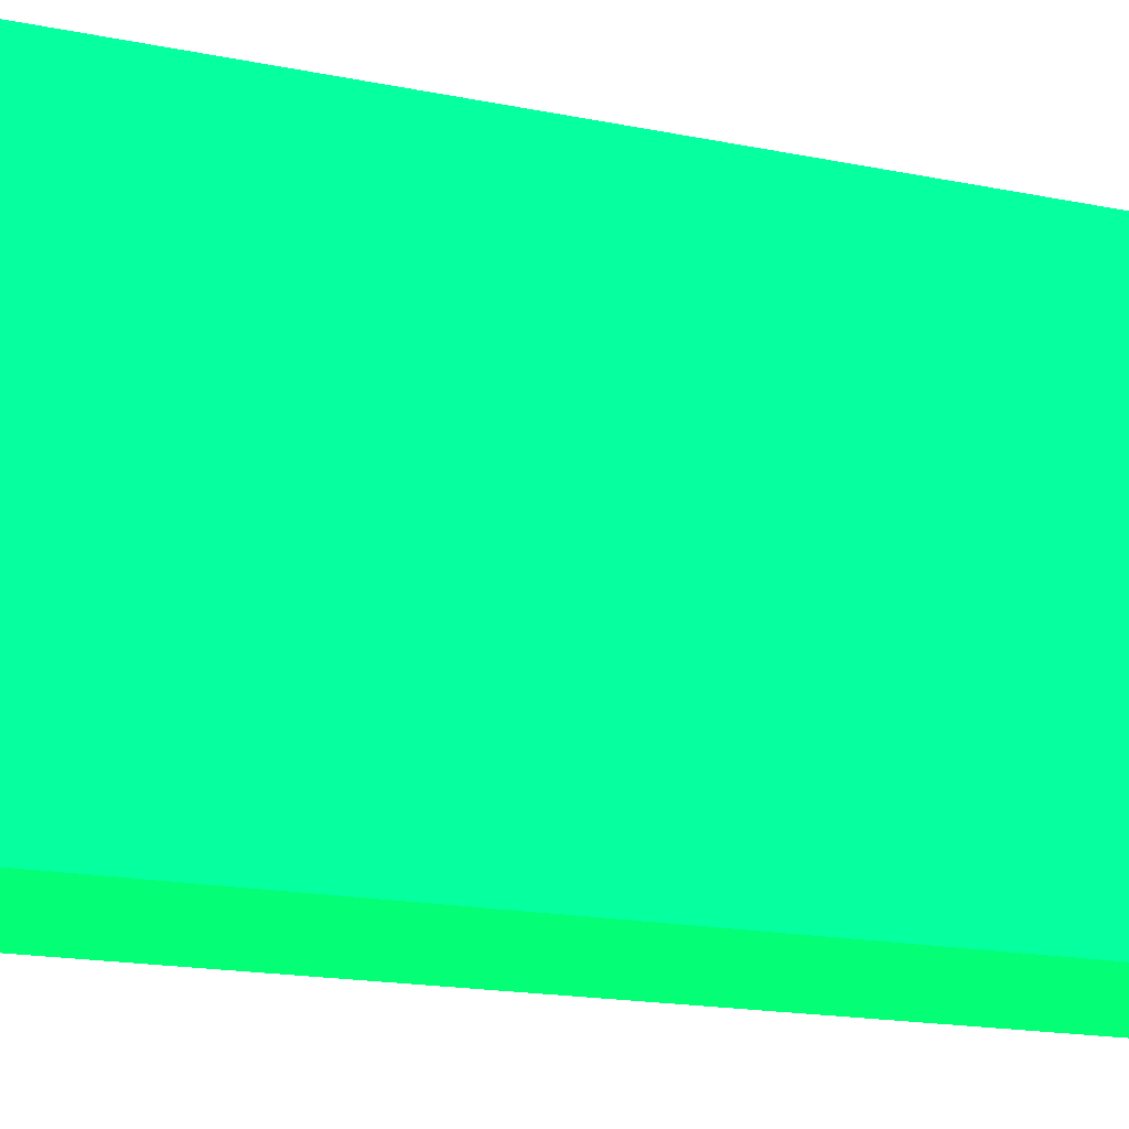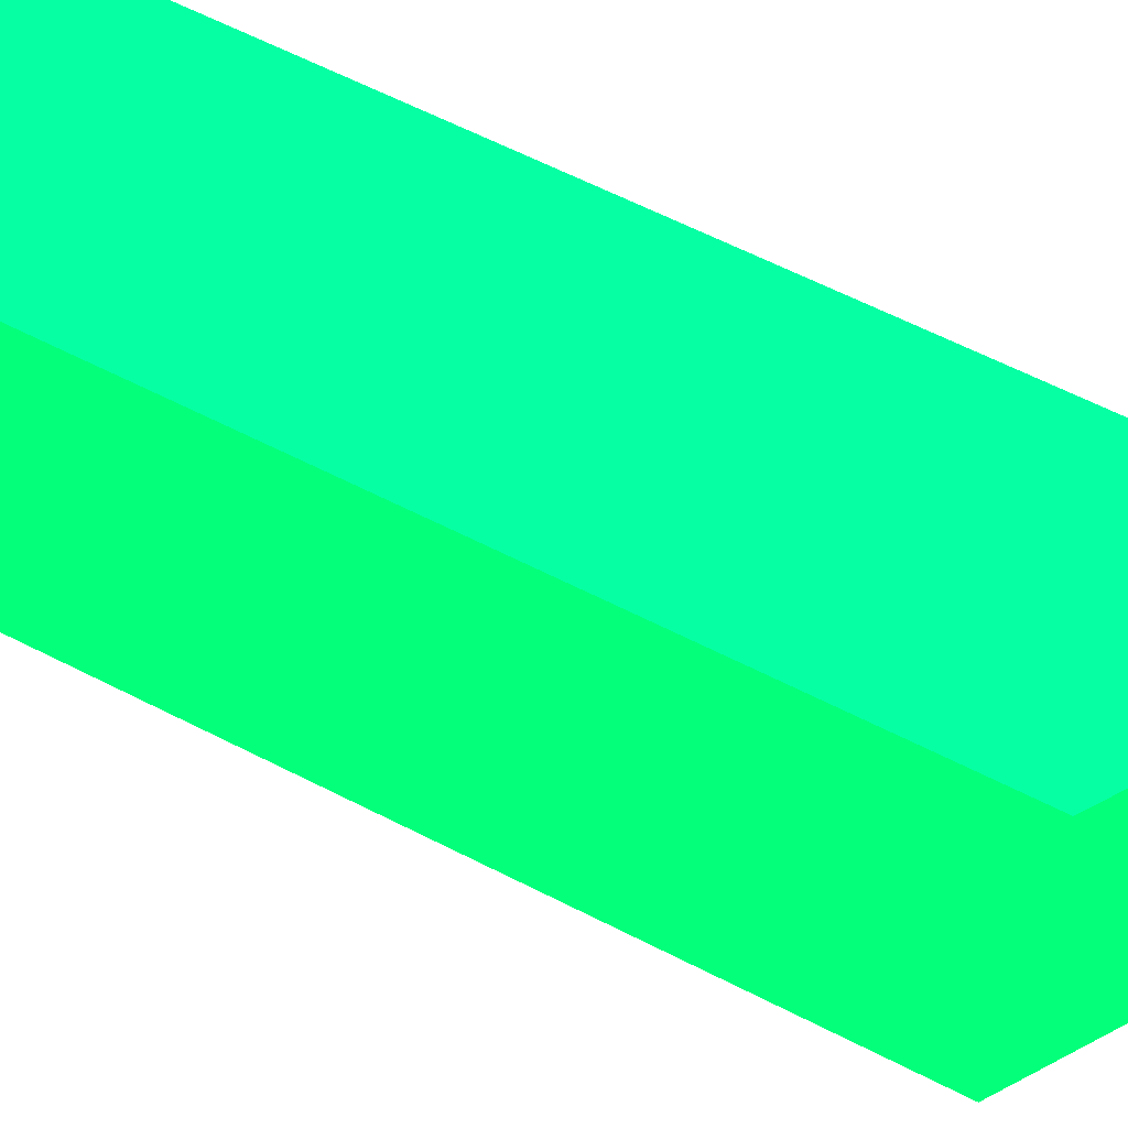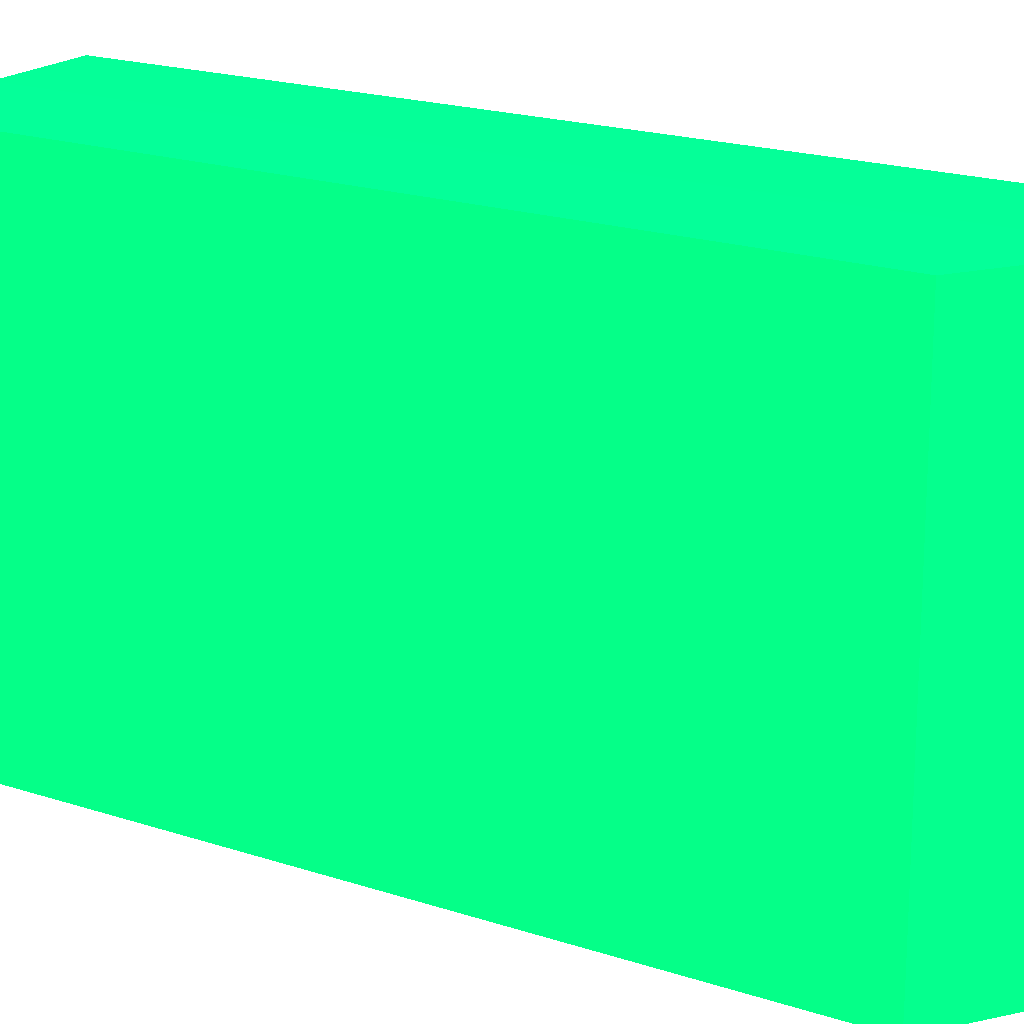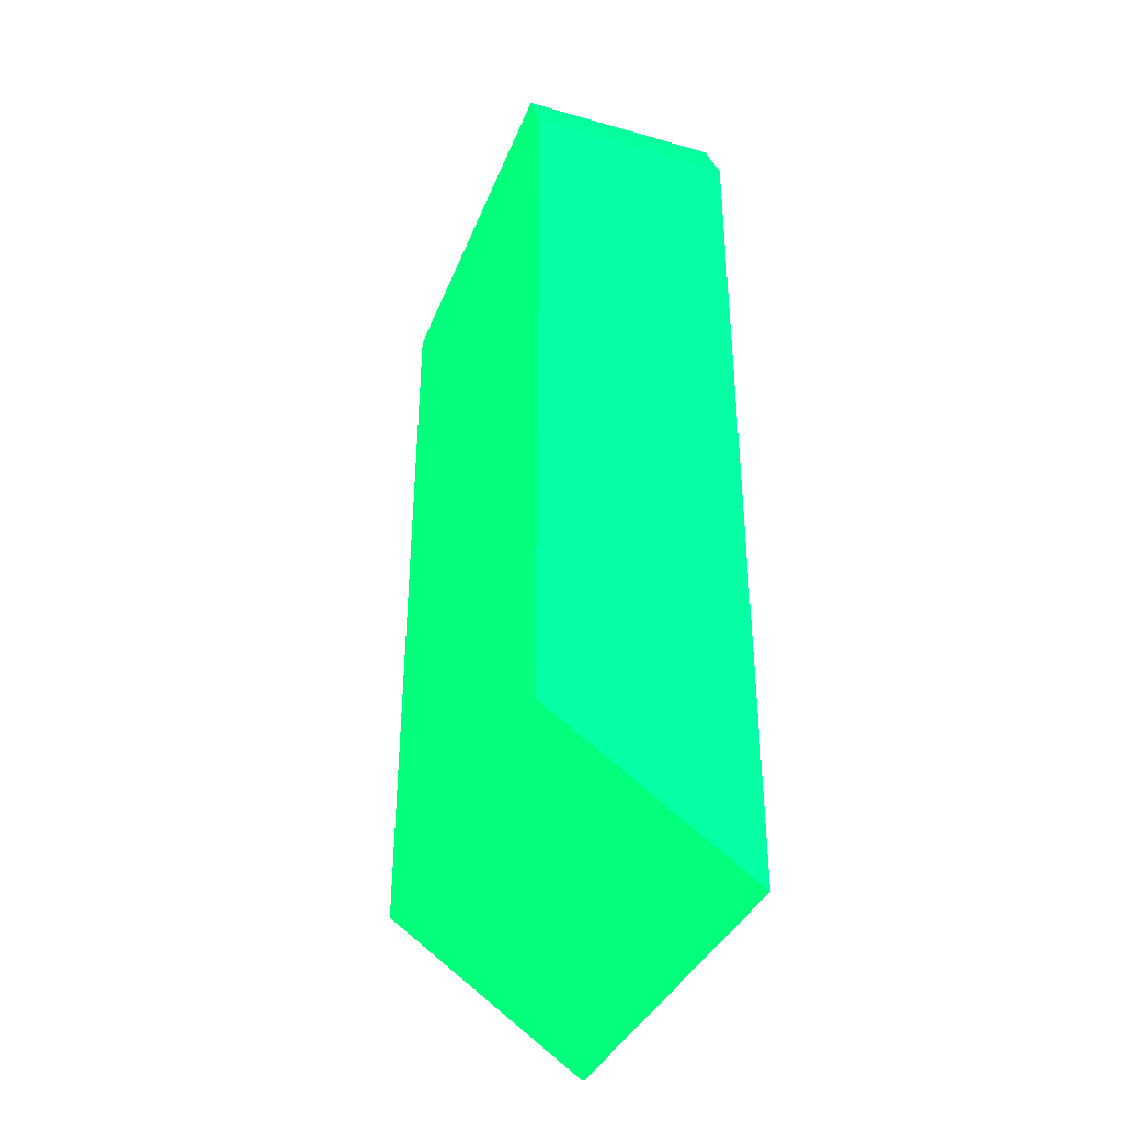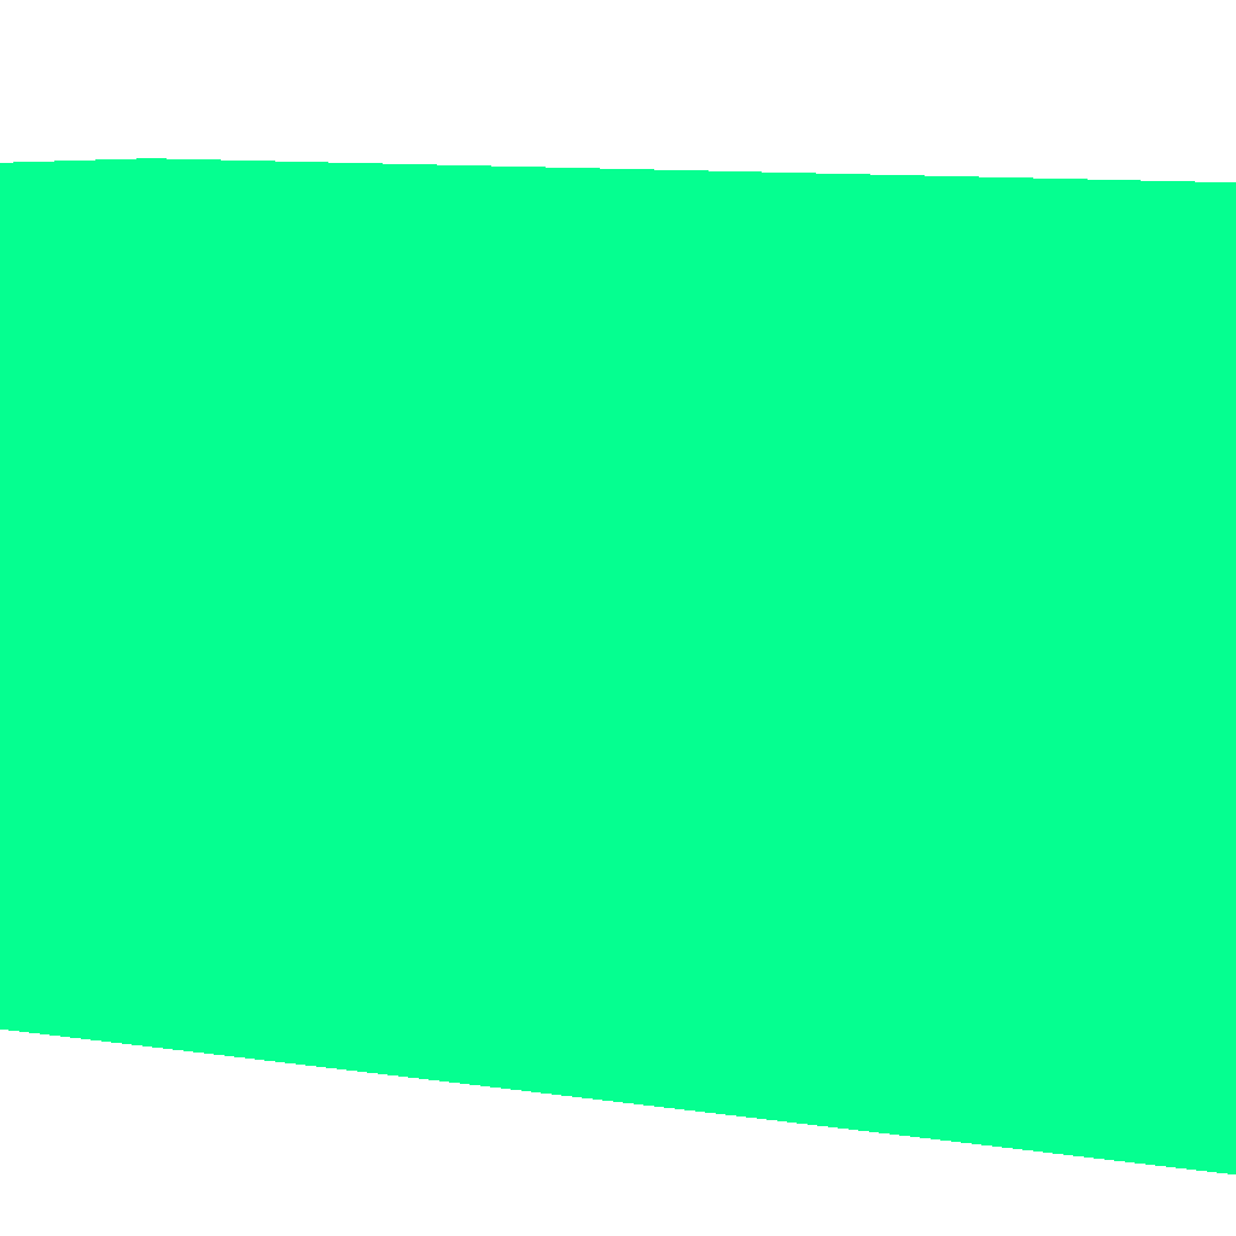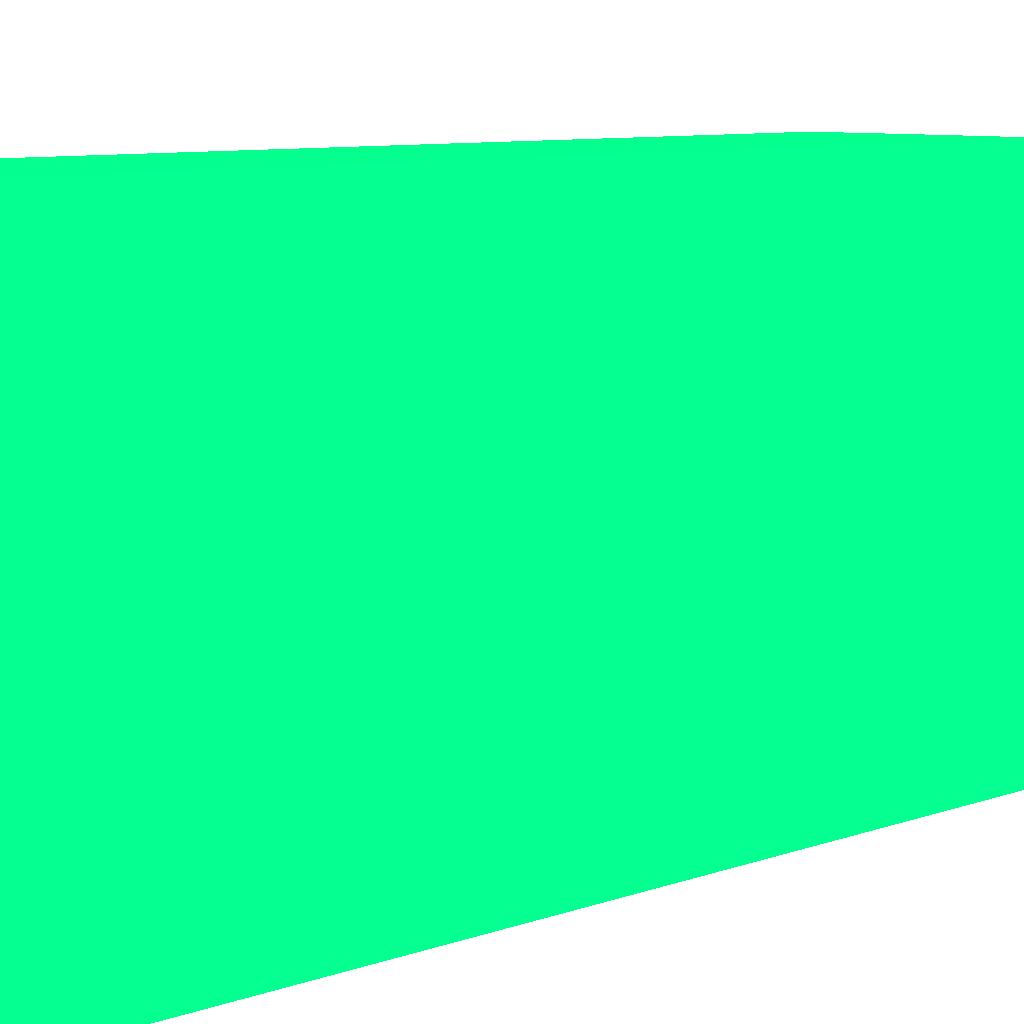
<metadata>
{"format":"obj","ext":"obj","renderer":"f3d","projection":"perspective","resolution":1024,"background":"white","views":[{"elev":-17.1,"azim":-112.5,"up":"+Y"},{"elev":64.0,"azim":117.1,"up":"+Y"},{"elev":19.3,"azim":122.1,"up":"+Y"},{"elev":-36.5,"azim":159.9,"up":"+Z"},{"elev":9.4,"azim":-67.3,"up":"+Y"},{"elev":8.2,"azim":-135.2,"up":"+Y"}]}
</metadata>
<code>
v -7.627 0.001056 11.14 0.01176 0.9882 0.349
v -10.03 0.002111 9.041 0.01176 0.9882 0.349
v -4.938 0.001056 12.57 0.01176 0.9882 0.349
v -7.627 0.001056 31.91 0.01176 0.9882 0.349
v -10.03 0.4002 9.034 0.01176 0.9882 0.349
v -10.03 0.002111 31.91 0.01176 0.9882 0.349
v -10.03 1.001 9.029 0.01176 0.9882 0.349
v -4.938 1.001 12.56 0.01176 0.9882 0.349
v -4.938 0.001056 31.91 0.01176 0.9882 0.349
v -7.627 0.002111 31.91 0.01176 0.9882 0.349
v -10.03 9.742 31.91 0.01176 0.9882 0.349
v -10.03 10.79 9.029 0.01176 0.9882 0.349
v -4.938 10.78 12.56 0.01176 0.9882 0.349
v -4.938 9.999 31.91 0.01176 0.9882 0.349
v -7.627 2.909 31.91 0.01176 0.9882 0.349
v -9.991 10 31.91 0.01176 0.9882 0.349
v -10.03 10 31.91 0.01176 0.9882 0.349
v -10.03 10.79 30.36 0.01176 0.9882 0.349
v -7.627 10.79 11.14 0.01176 0.9882 0.349
v -4.938 10.78 30.36 0.01176 0.9882 0.349
v -7.991 10 31.91 0.01176 0.9882 0.349
v -7.627 10.79 30.36 0.01176 0.9882 0.349
f 1 2 3
f 1 3 9
f 1 9 4
f 1 4 6
f 1 6 2
f 2 5 3
f 2 6 11
f 2 11 17
f 2 17 18
f 2 18 12
f 2 12 7
f 2 7 5
f 3 5 7
f 3 7 8
f 3 8 13
f 3 13 20
f 3 20 14
f 3 14 9
f 4 9 10
f 4 10 6
f 6 10 15
f 6 15 21
f 6 21 16
f 6 16 11
f 7 12 13
f 7 13 8
f 9 14 15
f 9 15 10
f 11 16 17
f 12 18 22
f 12 22 19
f 12 19 13
f 13 19 22
f 13 22 20
f 14 21 15
f 14 20 21
f 16 18 17
f 16 21 18
f 18 21 22
f 20 22 21

</code>
